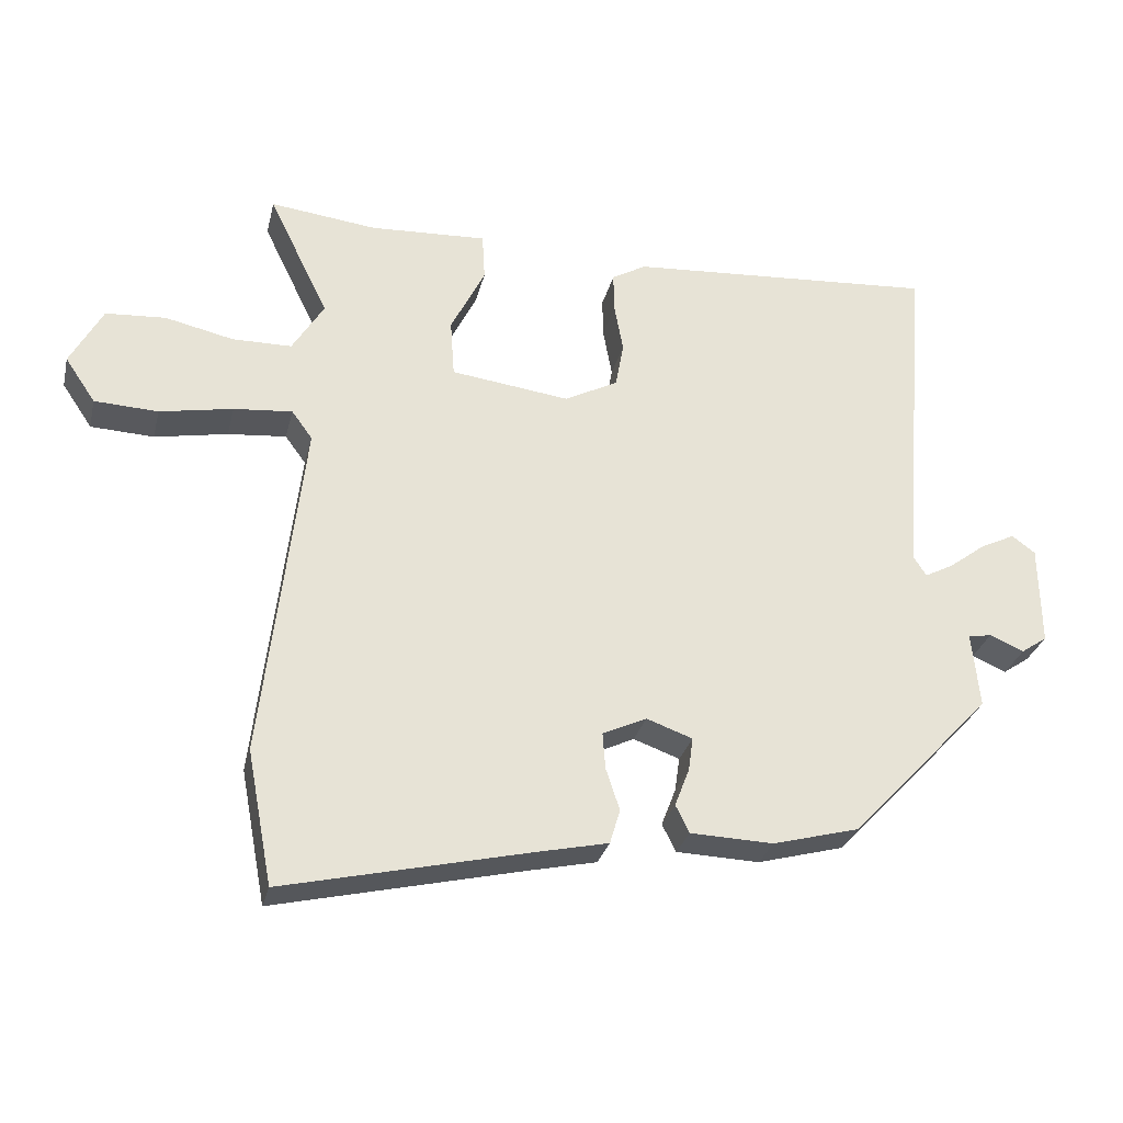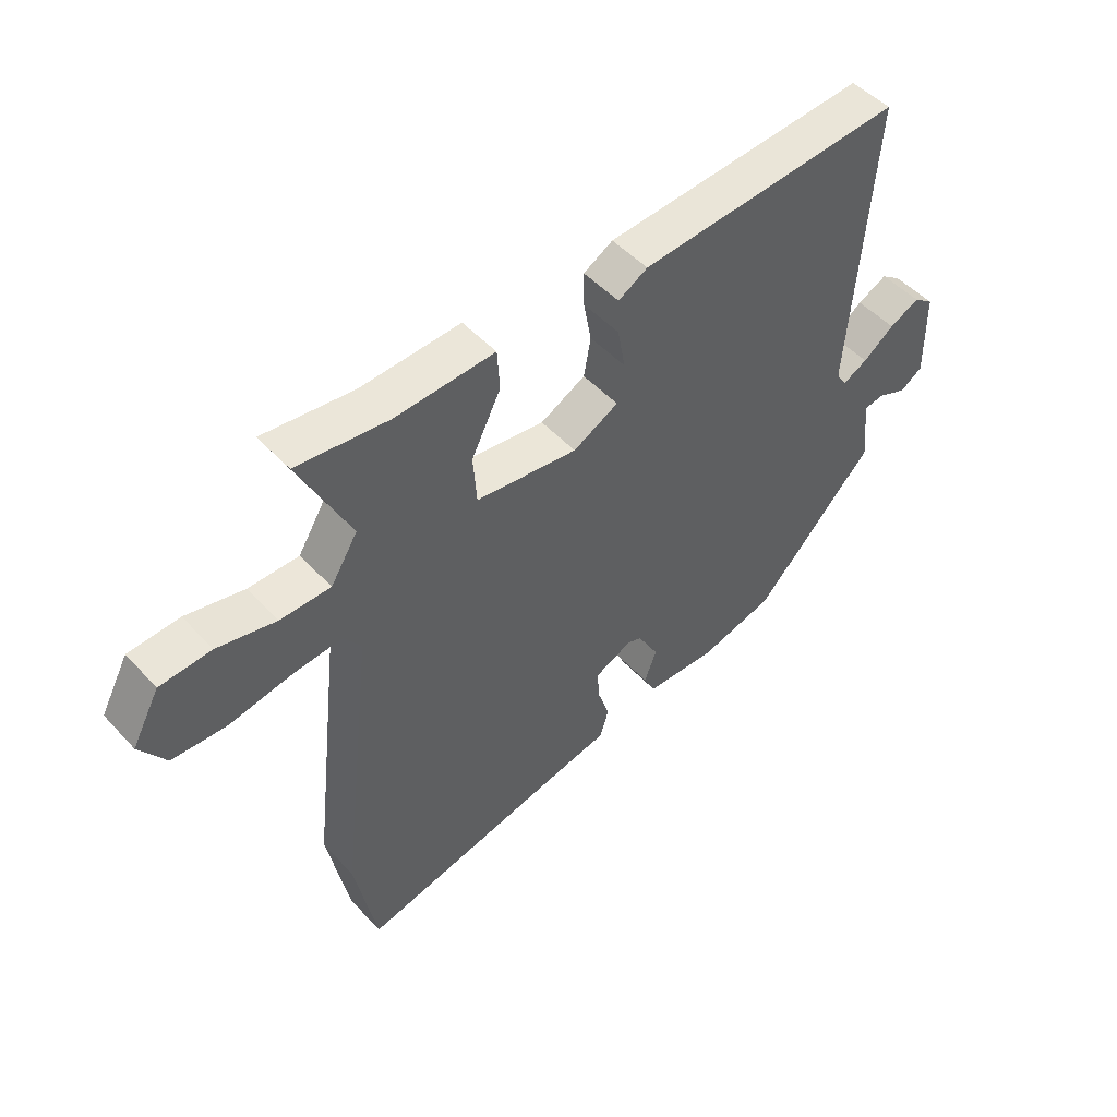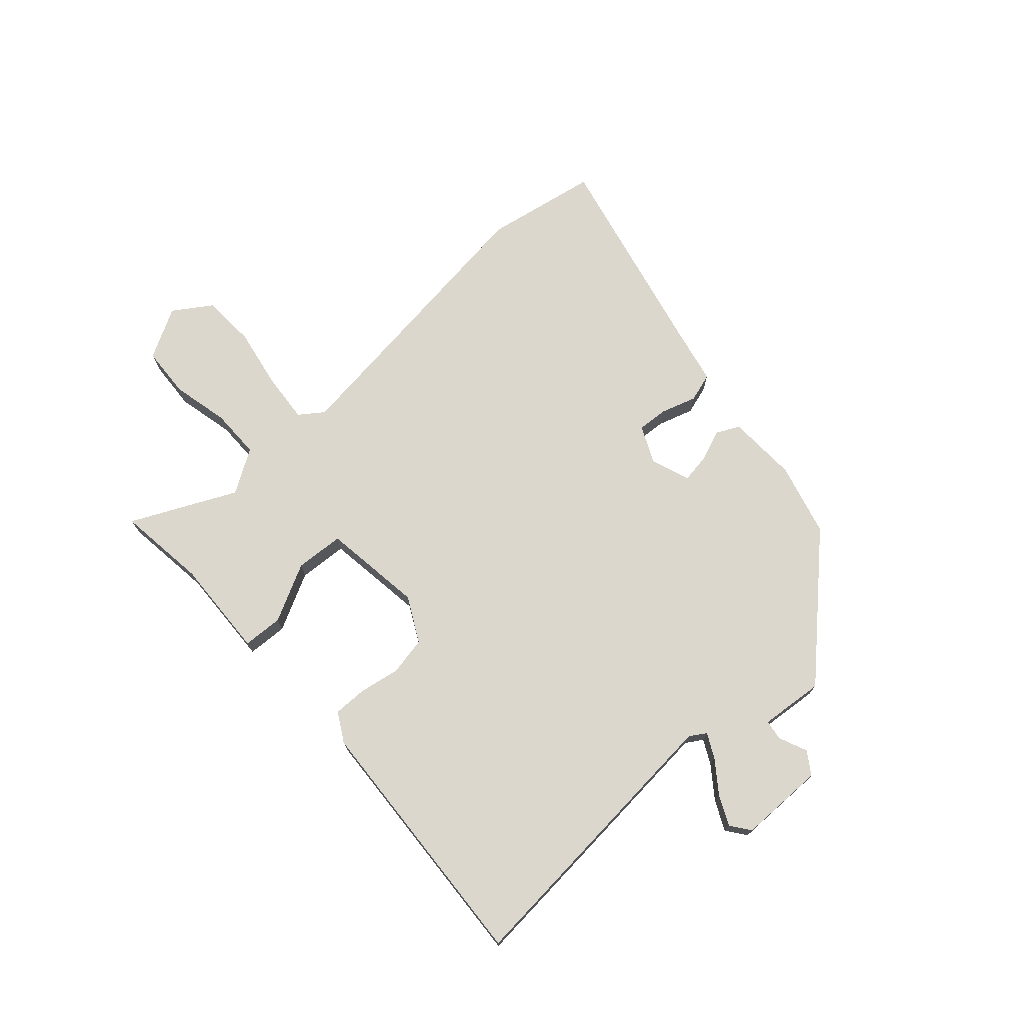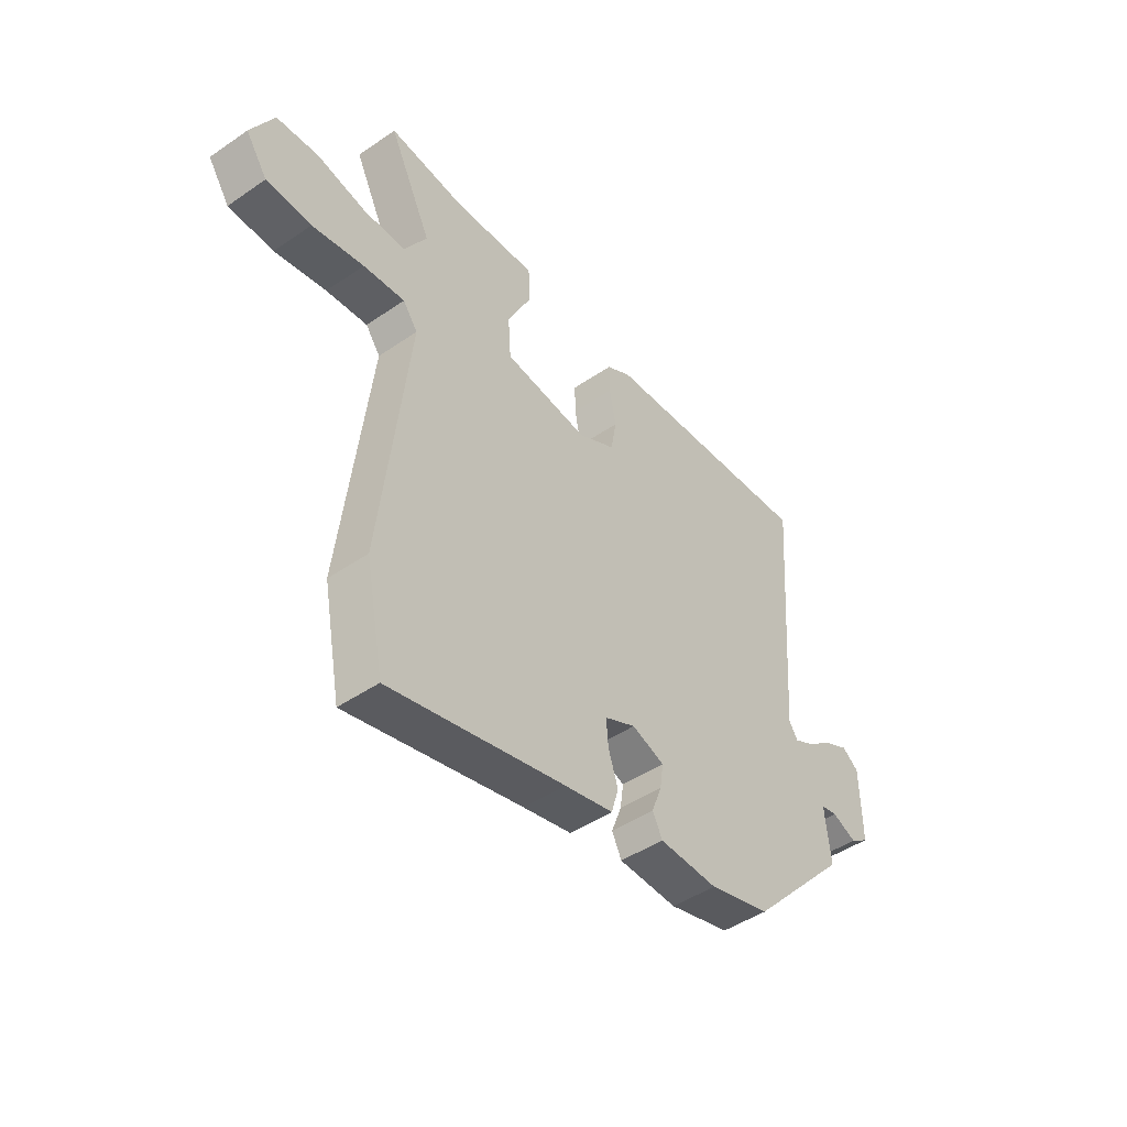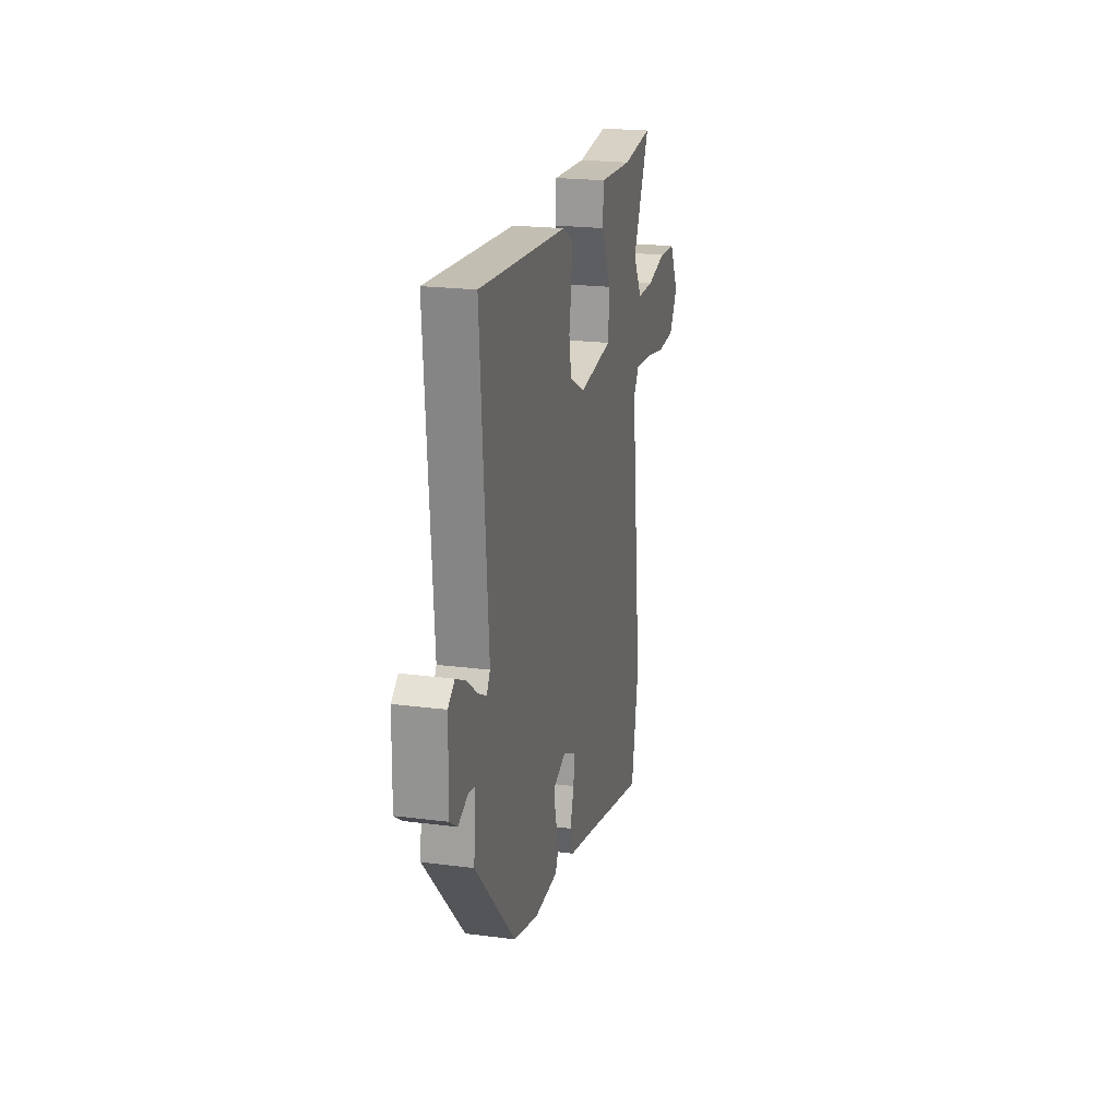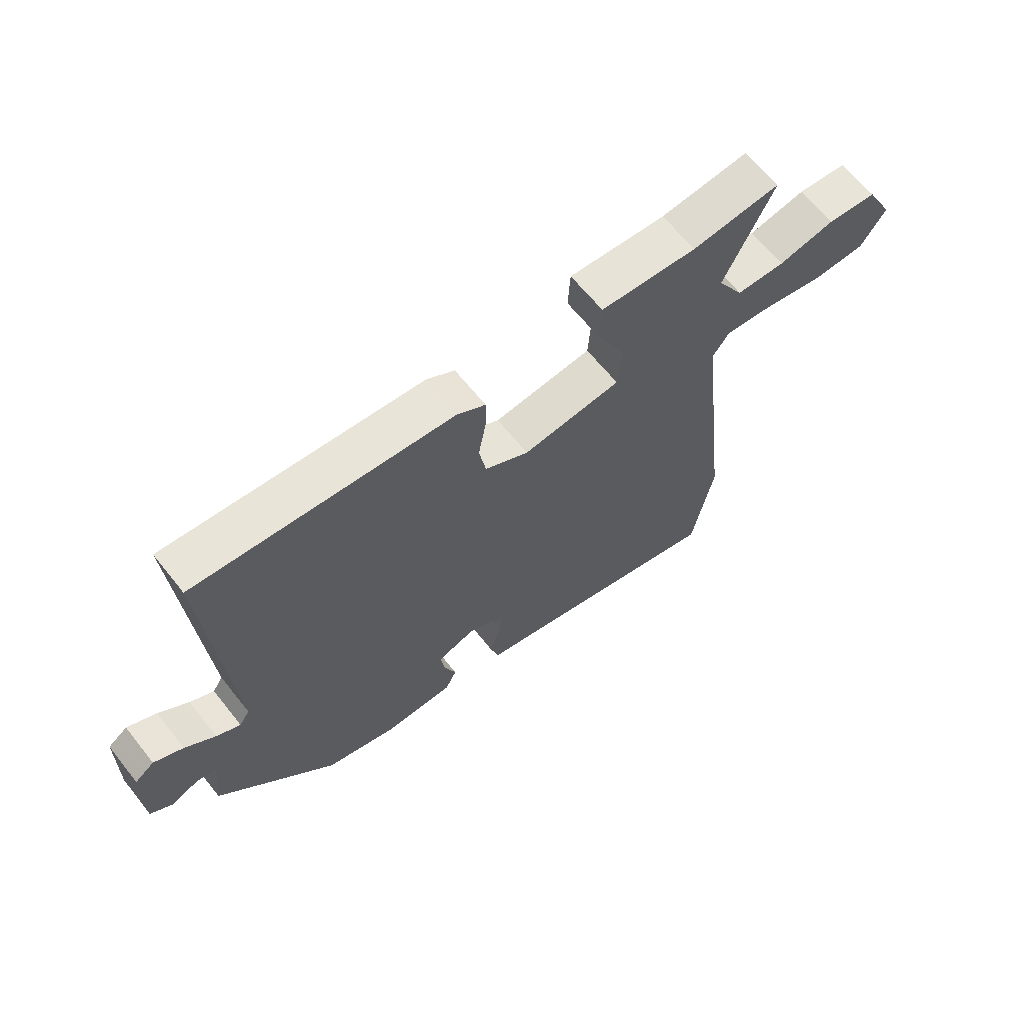
<metadata>
{"format":"obj","ext":"obj","renderer":"f3d","projection":"perspective","resolution":1024,"background":"white","views":[{"elev":-29.2,"azim":-13.3,"up":"+Z"},{"elev":49.3,"azim":-40.6,"up":"+Z"},{"elev":73.2,"azim":47.6,"up":"+Y"},{"elev":-46.2,"azim":-51.9,"up":"+Z"},{"elev":21.2,"azim":103.0,"up":"+Z"},{"elev":64.3,"azim":141.5,"up":"+Z"}]}
</metadata>
<code>
v -0.481 0.07 -0.6
v -0.518 0.07 -0.406
v -0.46 0.07 0.094
v -0.49 0.07 0.135
v -0.575 0.07 0.127
v -0.681 0.07 0.107
v -0.773 0.07 0.111
v -0.817 0.07 0.176
v -0.77 0.07 0.263
v -0.683 0.07 0.269
v -0.584 0.07 0.247
v -0.498 0.07 0.248
v -0.452 0.07 0.323
v -0.539 0.07 0.502
v -0.384 0.07 0.484
v -0.214 0.07 0.493
v -0.21 0.07 0.424
v -0.26 0.07 0.324
v -0.254 0.07 0.24
v -0.081 0.07 0.218
v -0.004 0.07 0.259
v 0.008 0.07 0.325
v -0.005 0.07 0.396
v -0.006 0.07 0.454
v 0.044 0.07 0.483
v 0.494 0.07 0.515
v 0.456 0.07 0.014
v 0.474 0.07 -0.014
v 0.516 0.07 0.008
v 0.569 0.07 0.048
v 0.62 0.07 0.073
v 0.654 0.07 0.048
v 0.656 0.07 -0.099
v 0.618 0.07 -0.125
v 0.568 0.07 -0.104
v 0.534 0.07 -0.11
v 0.545 0.07 -0.22
v 0.34 0.07 -0.438
v 0.214 0.07 -0.472
v 0.093 0.07 -0.468
v 0.073 0.07 -0.428
v 0.094 0.07 -0.373
v 0.101 0.07 -0.324
v 0.034 0.07 -0.3
v -0.03 0.07 -0.33
v -0.026 0.07 -0.383
v -0.006 0.07 -0.444
v -0.021 0.07 -0.494
v -0.121 0.07 -0.516
v -0.481 0 -0.6
v -0.518 0 -0.406
v -0.46 0 0.094
v -0.49 0 0.135
v -0.575 0 0.127
v -0.681 0 0.107
v -0.773 0 0.111
v -0.817 0 0.176
v -0.77 0 0.263
v -0.683 0 0.269
v -0.584 0 0.247
v -0.498 0 0.248
v -0.452 0 0.323
v -0.539 0 0.502
v -0.384 0 0.484
v -0.214 0 0.493
v -0.21 0 0.424
v -0.26 0 0.324
v -0.254 0 0.24
v -0.081 0 0.218
v -0.004 0 0.259
v 0.008 0 0.325
v -0.005 0 0.396
v -0.006 0 0.454
v 0.044 0 0.483
v 0.494 0 0.515
v 0.456 0 0.014
v 0.474 0 -0.014
v 0.516 0 0.008
v 0.569 0 0.048
v 0.62 0 0.073
v 0.654 0 0.048
v 0.656 0 -0.099
v 0.618 0 -0.125
v 0.568 0 -0.104
v 0.534 0 -0.11
v 0.545 0 -0.22
v 0.34 0 -0.438
v 0.214 0 -0.472
v 0.093 0 -0.468
v 0.073 0 -0.428
v 0.094 0 -0.373
v 0.101 0 -0.324
v 0.034 0 -0.3
v -0.03 0 -0.33
v -0.026 0 -0.383
v -0.006 0 -0.444
v -0.021 0 -0.494
v -0.121 0 -0.516
f 46 47 48 49
f 45 46 49 1
f 39 40 41 42
f 39 42 43
f 36 37 38 39
f 36 39 43
f 32 33 34 35
f 32 35 36
f 29 30 31 32
f 28 29 32 36
f 27 28 36 43
f 22 23 24 25
f 21 22 25 26
f 20 21 26 27
f 15 16 17 18
f 13 14 15 18
f 12 13 18 19
f 11 12 19 20
f 9 10 11
f 8 9 11
f 5 6 7 8
f 4 5 8 11
f 45 1 2 3
f 44 45 3 4
f 20 27 43 44
f 4 11 20 44
f 98 97 96 95
f 50 98 95 94
f 91 90 89 88
f 92 91 88
f 88 87 86 85
f 92 88 85
f 84 83 82 81
f 85 84 81
f 81 80 79 78
f 85 81 78 77
f 92 85 77 76
f 74 73 72 71
f 75 74 71 70
f 76 75 70 69
f 67 66 65 64
f 67 64 63 62
f 68 67 62 61
f 69 68 61 60
f 60 59 58
f 60 58 57
f 57 56 55 54
f 60 57 54 53
f 52 51 50 94
f 53 52 94 93
f 93 92 76 69
f 93 69 60 53
f 1 50 51 2
f 2 51 52 3
f 3 52 53 4
f 4 53 54 5
f 5 54 55 6
f 6 55 56 7
f 7 56 57 8
f 8 57 58 9
f 9 58 59 10
f 10 59 60 11
f 11 60 61 12
f 12 61 62 13
f 13 62 63 14
f 14 63 64 15
f 15 64 65 16
f 16 65 66 17
f 17 66 67 18
f 18 67 68 19
f 19 68 69 20
f 20 69 70 21
f 21 70 71 22
f 22 71 72 23
f 23 72 73 24
f 24 73 74 25
f 25 74 75 26
f 26 75 76 27
f 27 76 77 28
f 28 77 78 29
f 29 78 79 30
f 30 79 80 31
f 31 80 81 32
f 32 81 82 33
f 33 82 83 34
f 34 83 84 35
f 35 84 85 36
f 36 85 86 37
f 37 86 87 38
f 38 87 88 39
f 39 88 89 40
f 40 89 90 41
f 41 90 91 42
f 42 91 92 43
f 43 92 93 44
f 44 93 94 45
f 45 94 95 46
f 46 95 96 47
f 47 96 97 48
f 48 97 98 49
f 49 98 50 1

</code>
